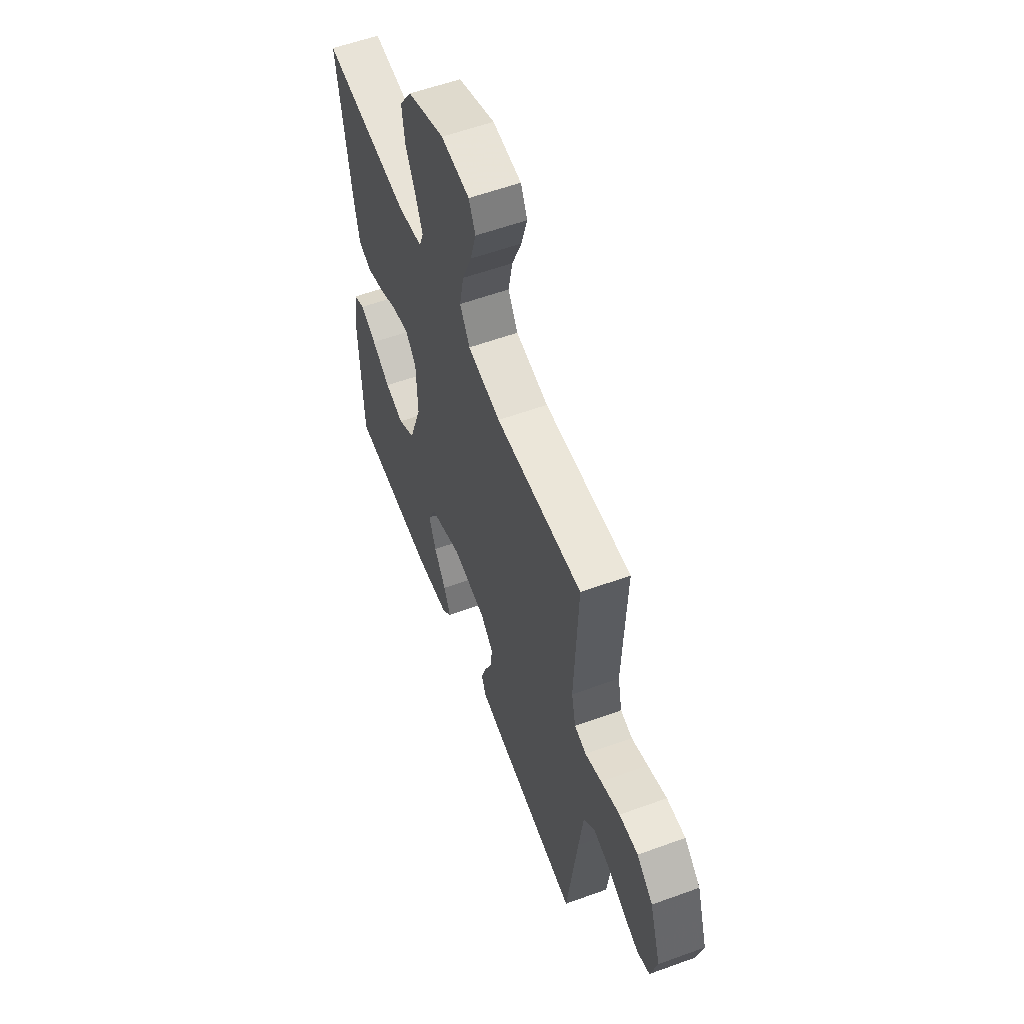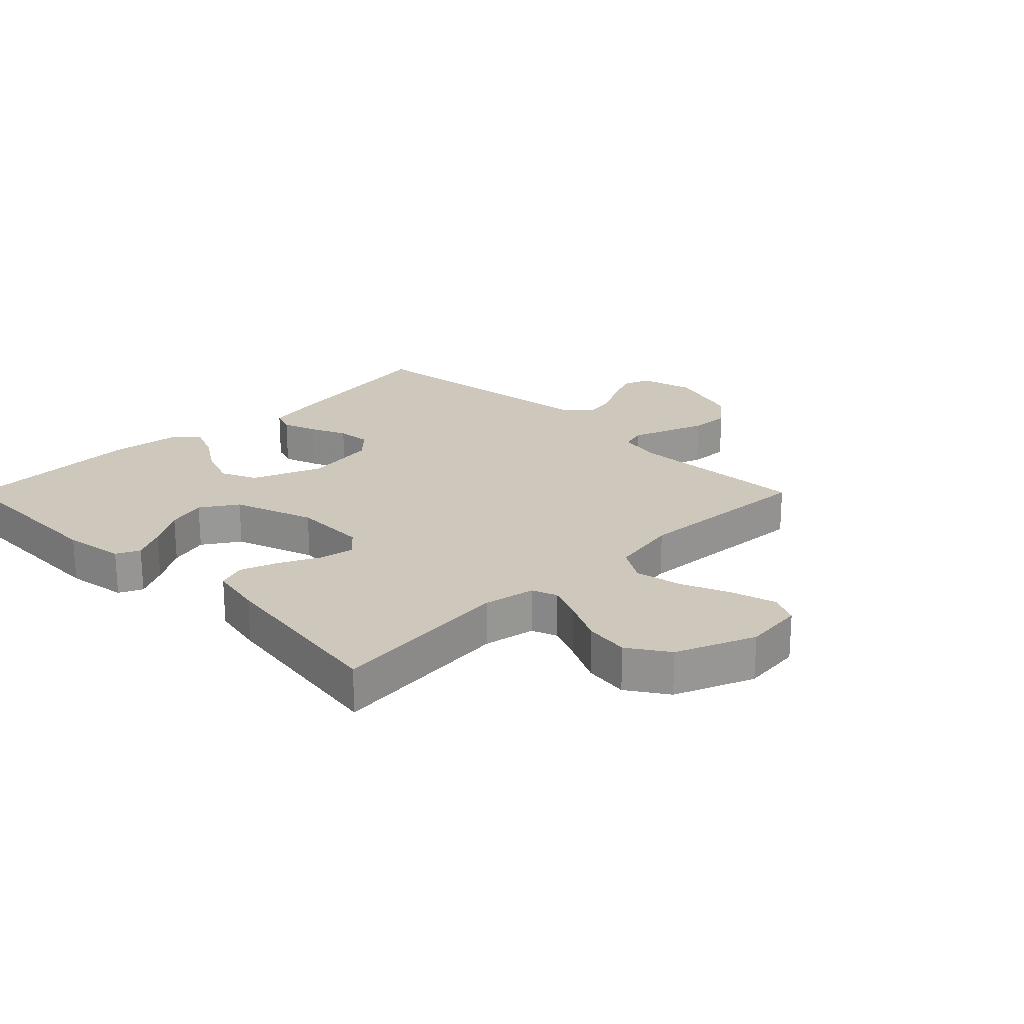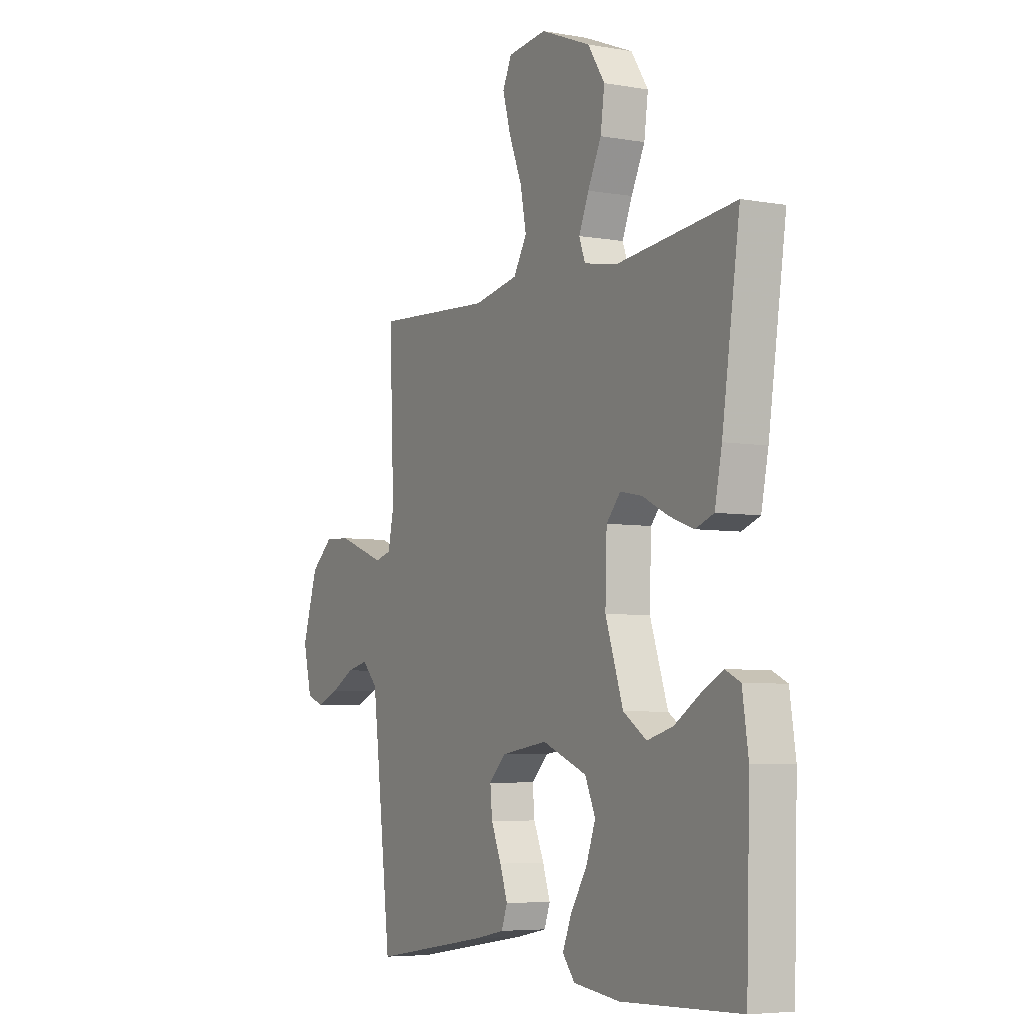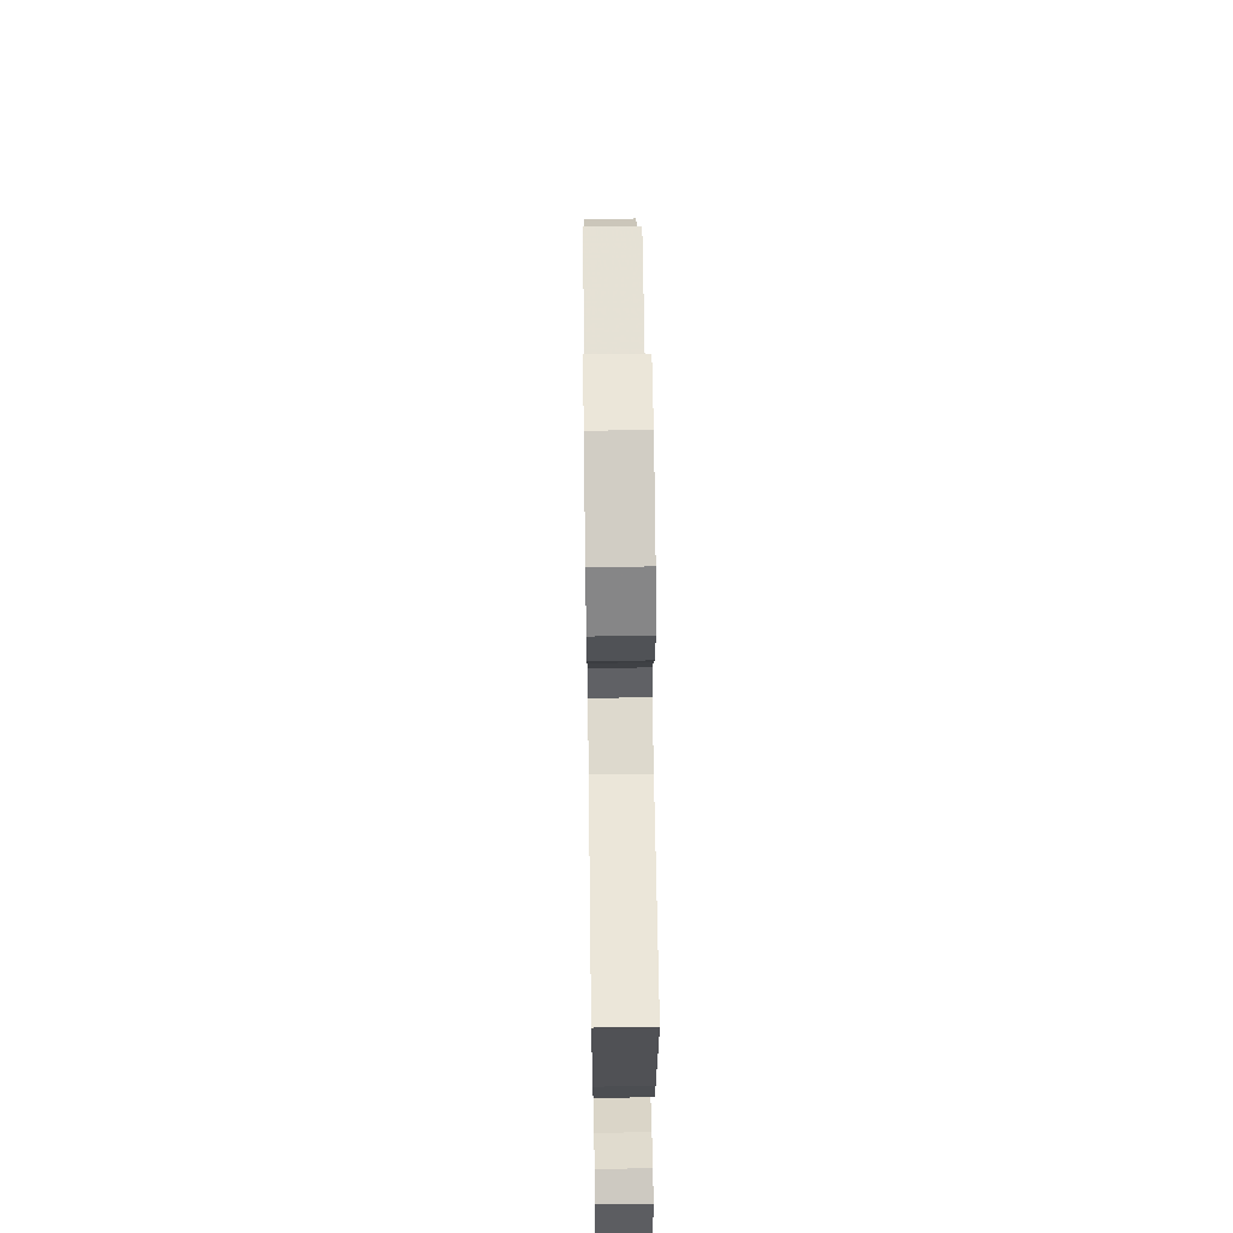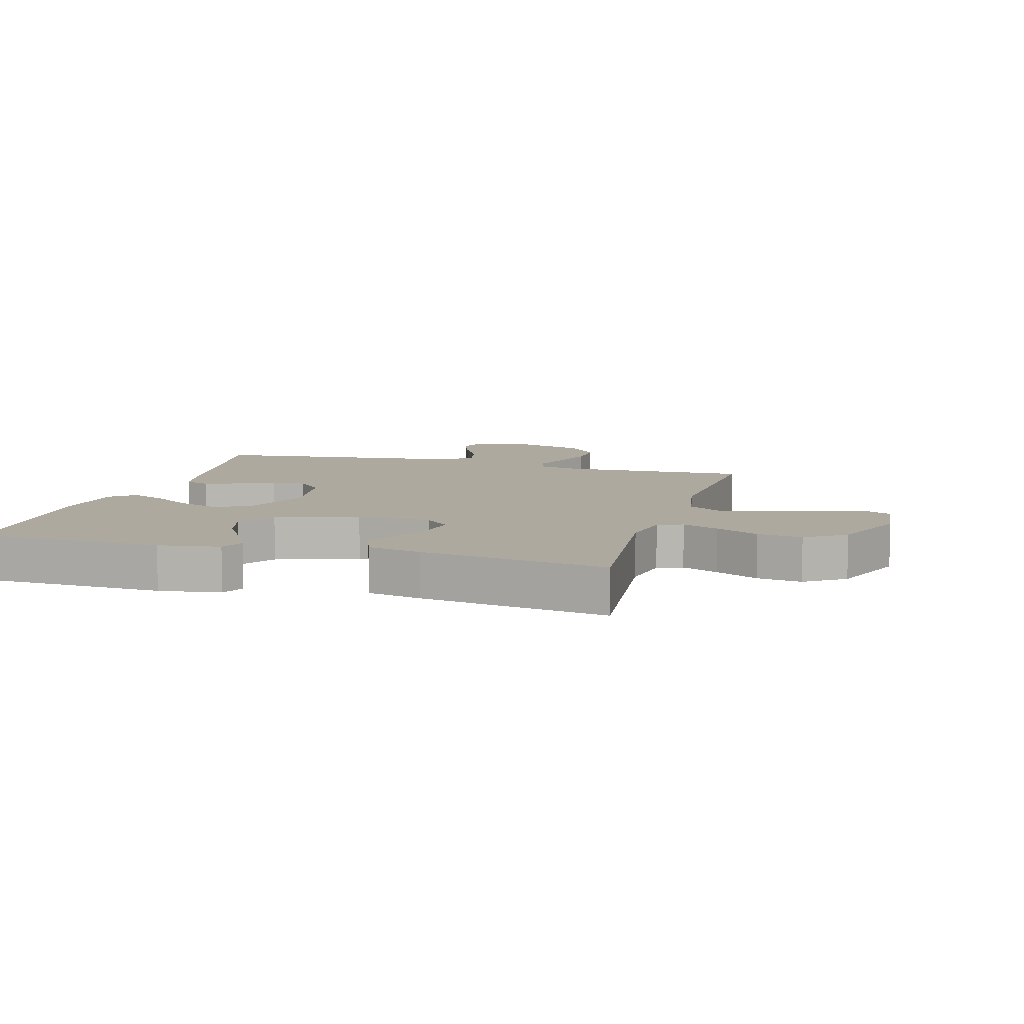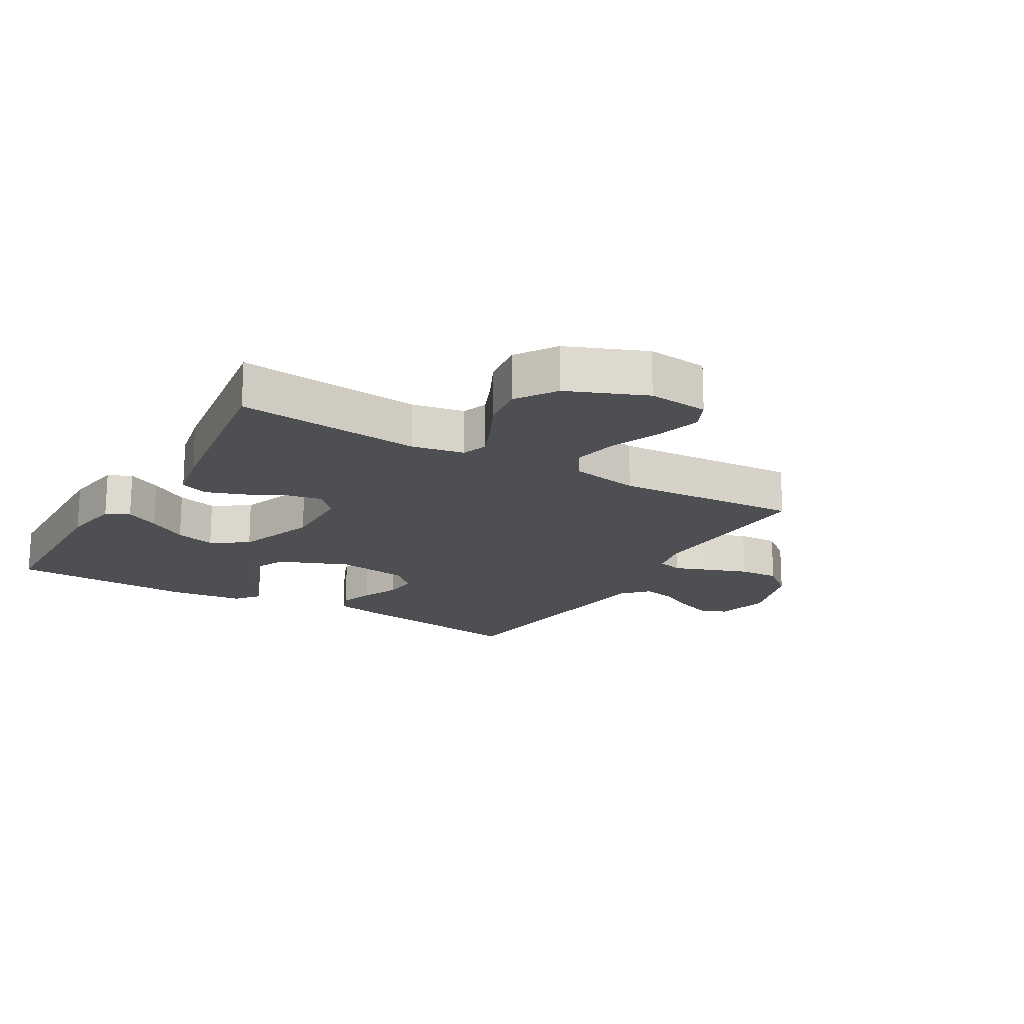
<metadata>
{"format":"obj","ext":"obj","renderer":"f3d","projection":"perspective","resolution":1024,"background":"white","views":[{"elev":57.8,"azim":69.3,"up":"+Z"},{"elev":21.8,"azim":-45.0,"up":"+Y"},{"elev":-5.6,"azim":-118.5,"up":"+Z"},{"elev":61.3,"azim":-90.8,"up":"+Z"},{"elev":9.0,"azim":-74.1,"up":"+Y"},{"elev":-17.8,"azim":-30.4,"up":"+Y"}]}
</metadata>
<code>
v -0.5 0.07 -0.5
v -0.509 0.07 -0.2
v -0.494 0.07 -0.101
v -0.456 0.07 -0.083
v -0.401 0.07 -0.112
v -0.337 0.07 -0.152
v -0.272 0.07 -0.17
v -0.213 0.07 -0.131
v -0.168 0.07 0
v -0.172 0.07 0.121
v -0.208 0.07 0.161
v -0.264 0.07 0.15
v -0.329 0.07 0.118
v -0.391 0.07 0.096
v -0.437 0.07 0.113
v -0.455 0.07 0.2
v -0.5 0.07 0.5
v -0.2 0.07 0.47
v -0.116 0.07 0.486
v -0.101 0.07 0.527
v -0.126 0.07 0.586
v -0.16 0.07 0.655
v -0.17 0.07 0.727
v -0.127 0.07 0.792
v 0 0.07 0.844
v 0.098 0.07 0.834
v 0.121 0.07 0.786
v 0.101 0.07 0.715
v 0.068 0.07 0.634
v 0.053 0.07 0.558
v 0.087 0.07 0.502
v 0.2 0.07 0.481
v 0.5 0.07 0.5
v 0.488 0.07 0.2
v 0.503 0.07 0.132
v 0.544 0.07 0.121
v 0.601 0.07 0.142
v 0.667 0.07 0.166
v 0.732 0.07 0.169
v 0.788 0.07 0.122
v 0.827 0.07 0
v 0.805 0.07 -0.088
v 0.762 0.07 -0.105
v 0.705 0.07 -0.083
v 0.645 0.07 -0.051
v 0.59 0.07 -0.039
v 0.551 0.07 -0.079
v 0.536 0.07 -0.2
v 0.5 0.07 -0.5
v 0.2 0.07 -0.453
v 0.125 0.07 -0.438
v 0.11 0.07 -0.398
v 0.129 0.07 -0.343
v 0.155 0.07 -0.283
v 0.16 0.07 -0.228
v 0.117 0.07 -0.187
v 0 0.07 -0.17
v -0.113 0.07 -0.215
v -0.139 0.07 -0.273
v -0.115 0.07 -0.338
v -0.074 0.07 -0.402
v -0.051 0.07 -0.457
v -0.082 0.07 -0.495
v -0.2 0.07 -0.51
v -0.5 0 -0.5
v -0.509 0 -0.2
v -0.494 0 -0.101
v -0.456 0 -0.083
v -0.401 0 -0.112
v -0.337 0 -0.152
v -0.272 0 -0.17
v -0.213 0 -0.131
v -0.168 0 0
v -0.172 0 0.121
v -0.208 0 0.161
v -0.264 0 0.15
v -0.329 0 0.118
v -0.391 0 0.096
v -0.437 0 0.113
v -0.455 0 0.2
v -0.5 0 0.5
v -0.2 0 0.47
v -0.116 0 0.486
v -0.101 0 0.527
v -0.126 0 0.586
v -0.16 0 0.655
v -0.17 0 0.727
v -0.127 0 0.792
v 0 0 0.844
v 0.098 0 0.834
v 0.121 0 0.786
v 0.101 0 0.715
v 0.068 0 0.634
v 0.053 0 0.558
v 0.087 0 0.502
v 0.2 0 0.481
v 0.5 0 0.5
v 0.488 0 0.2
v 0.503 0 0.132
v 0.544 0 0.121
v 0.601 0 0.142
v 0.667 0 0.166
v 0.732 0 0.169
v 0.788 0 0.122
v 0.827 0 0
v 0.805 0 -0.088
v 0.762 0 -0.105
v 0.705 0 -0.083
v 0.645 0 -0.051
v 0.59 0 -0.039
v 0.551 0 -0.079
v 0.536 0 -0.2
v 0.5 0 -0.5
v 0.2 0 -0.453
v 0.125 0 -0.438
v 0.11 0 -0.398
v 0.129 0 -0.343
v 0.155 0 -0.283
v 0.16 0 -0.228
v 0.117 0 -0.187
v 0 0 -0.17
v -0.113 0 -0.215
v -0.139 0 -0.273
v -0.115 0 -0.338
v -0.074 0 -0.402
v -0.051 0 -0.457
v -0.082 0 -0.495
v -0.2 0 -0.51
f 60 61 62 63
f 59 60 63 64
f 51 52 53 54
f 49 50 51 54
f 48 49 54 55
f 47 48 55 56
f 42 43 44 45
f 40 41 42 45
f 40 45 46
f 39 40 46
f 36 37 38 39
f 36 39 46 47
f 32 33 34
f 31 32 34 35
f 26 27 28 29
f 26 29 30
f 25 26 30
f 24 25 30
f 21 22 23 24
f 20 21 24 30
f 19 20 30 31
f 15 16 17 18
f 12 13 14 15
f 12 15 18 19
f 3 4 5 6
f 1 2 3 6
f 59 64 1 6
f 58 59 6 7
f 57 58 7 8
f 56 57 8 9
f 35 36 47 56
f 35 56 9 10
f 31 35 10 11
f 11 12 19 31
f 127 126 125 124
f 128 127 124 123
f 118 117 116 115
f 118 115 114 113
f 119 118 113 112
f 120 119 112 111
f 109 108 107 106
f 109 106 105 104
f 110 109 104
f 110 104 103
f 103 102 101 100
f 111 110 103 100
f 98 97 96
f 99 98 96 95
f 93 92 91 90
f 94 93 90
f 94 90 89
f 94 89 88
f 88 87 86 85
f 94 88 85 84
f 95 94 84 83
f 82 81 80 79
f 79 78 77 76
f 83 82 79 76
f 70 69 68 67
f 70 67 66 65
f 70 65 128 123
f 71 70 123 122
f 72 71 122 121
f 73 72 121 120
f 120 111 100 99
f 74 73 120 99
f 75 74 99 95
f 95 83 76 75
f 1 65 66 2
f 2 66 67 3
f 3 67 68 4
f 4 68 69 5
f 5 69 70 6
f 6 70 71 7
f 7 71 72 8
f 8 72 73 9
f 9 73 74 10
f 10 74 75 11
f 11 75 76 12
f 12 76 77 13
f 13 77 78 14
f 14 78 79 15
f 15 79 80 16
f 16 80 81 17
f 17 81 82 18
f 18 82 83 19
f 19 83 84 20
f 20 84 85 21
f 21 85 86 22
f 22 86 87 23
f 23 87 88 24
f 24 88 89 25
f 25 89 90 26
f 26 90 91 27
f 27 91 92 28
f 28 92 93 29
f 29 93 94 30
f 30 94 95 31
f 31 95 96 32
f 32 96 97 33
f 33 97 98 34
f 34 98 99 35
f 35 99 100 36
f 36 100 101 37
f 37 101 102 38
f 38 102 103 39
f 39 103 104 40
f 40 104 105 41
f 41 105 106 42
f 42 106 107 43
f 43 107 108 44
f 44 108 109 45
f 45 109 110 46
f 46 110 111 47
f 47 111 112 48
f 48 112 113 49
f 49 113 114 50
f 50 114 115 51
f 51 115 116 52
f 52 116 117 53
f 53 117 118 54
f 54 118 119 55
f 55 119 120 56
f 56 120 121 57
f 57 121 122 58
f 58 122 123 59
f 59 123 124 60
f 60 124 125 61
f 61 125 126 62
f 62 126 127 63
f 63 127 128 64
f 64 128 65 1

</code>
